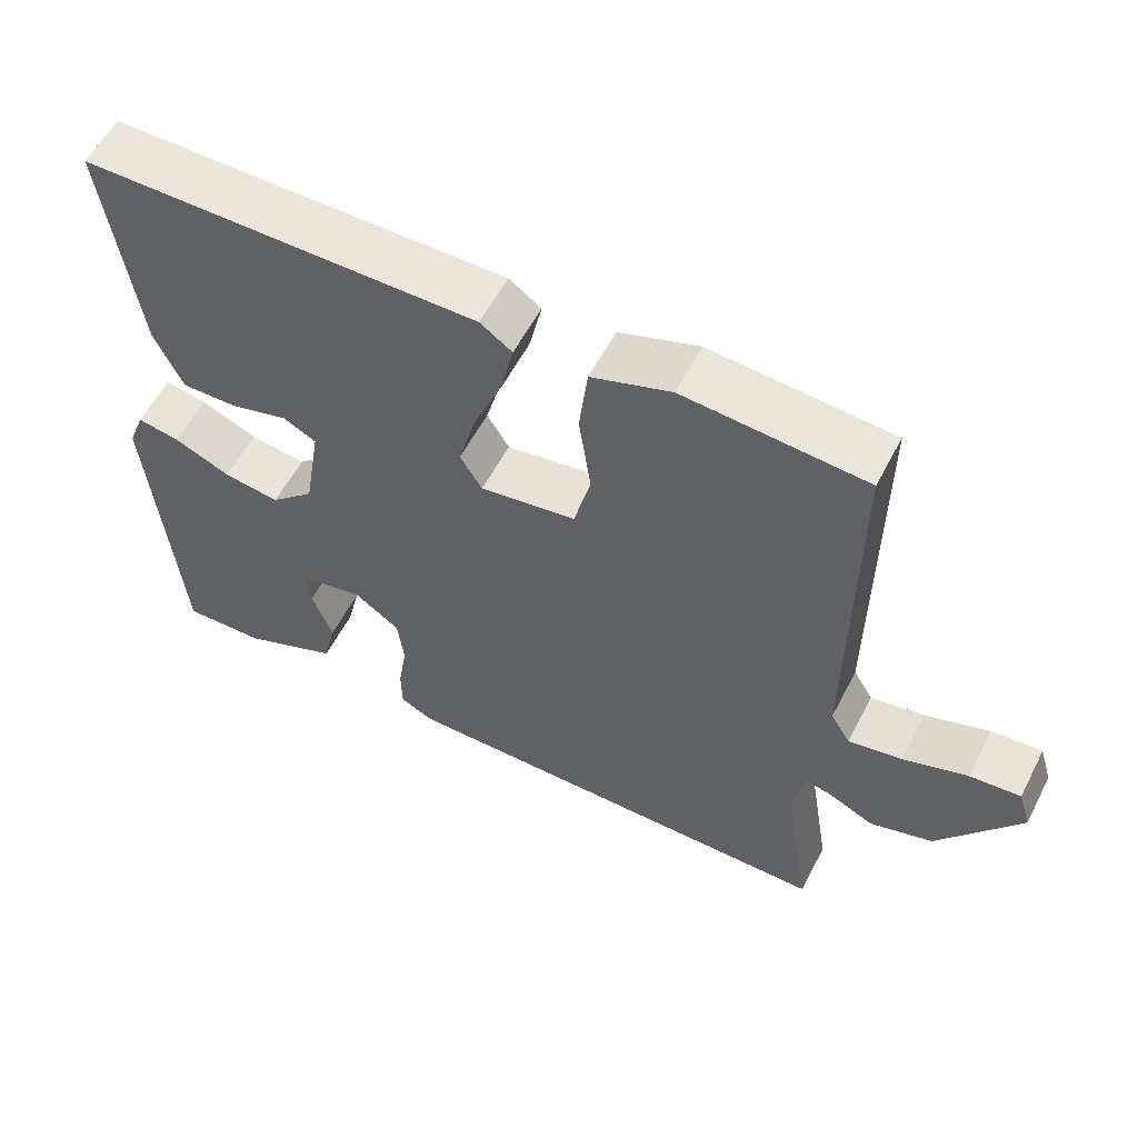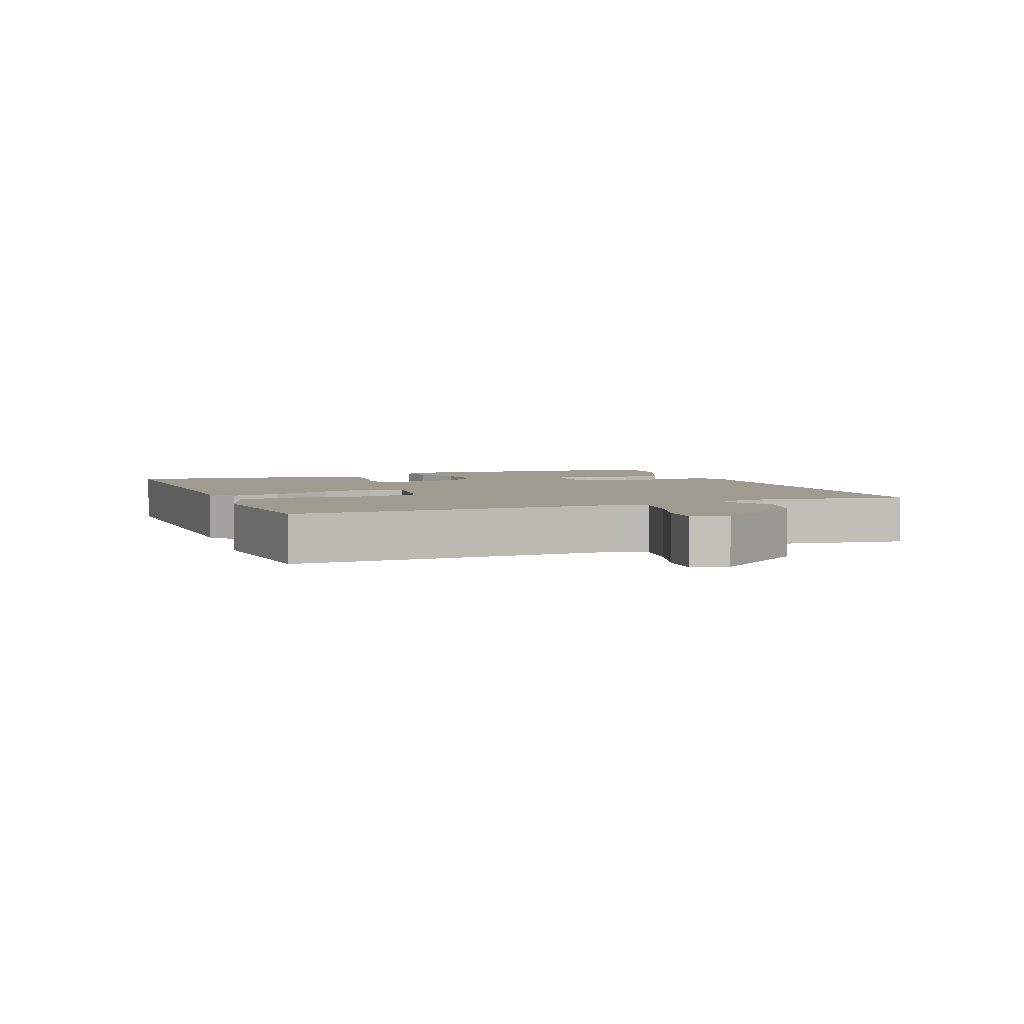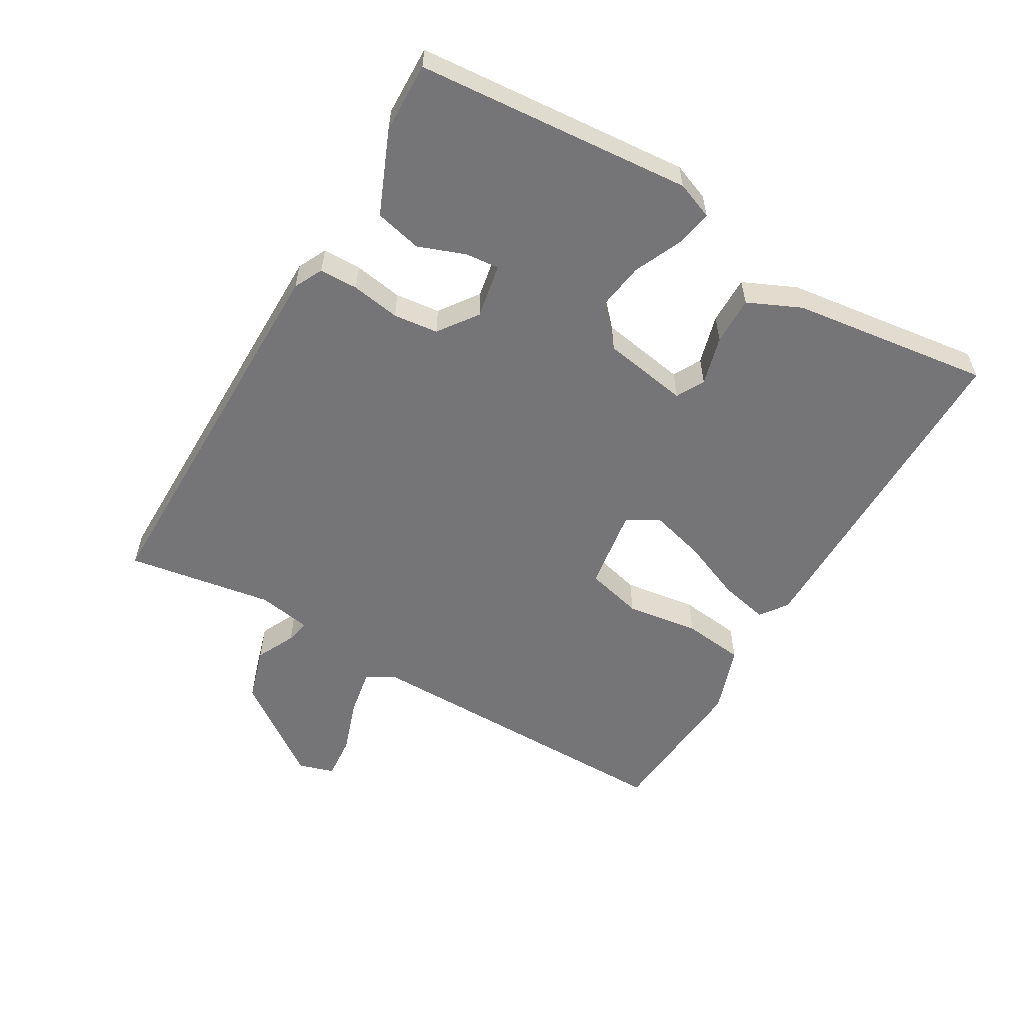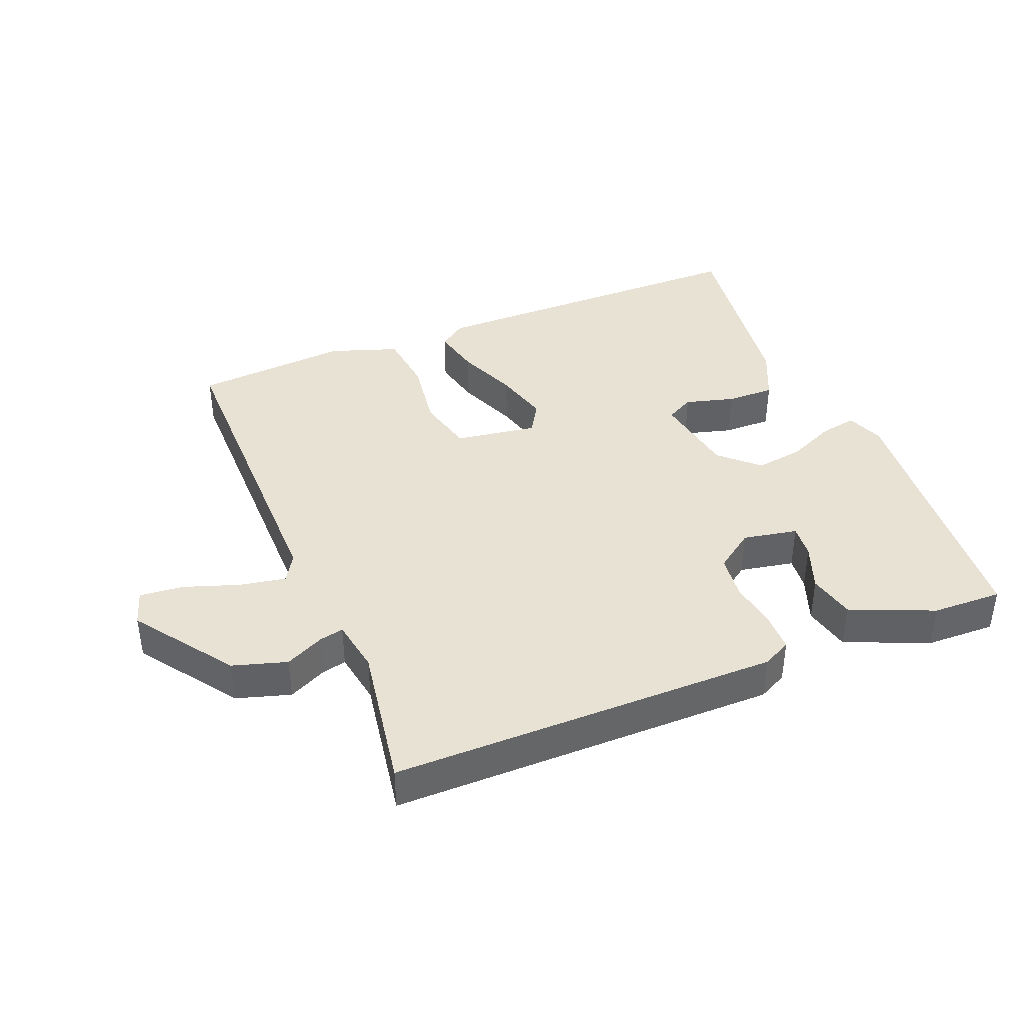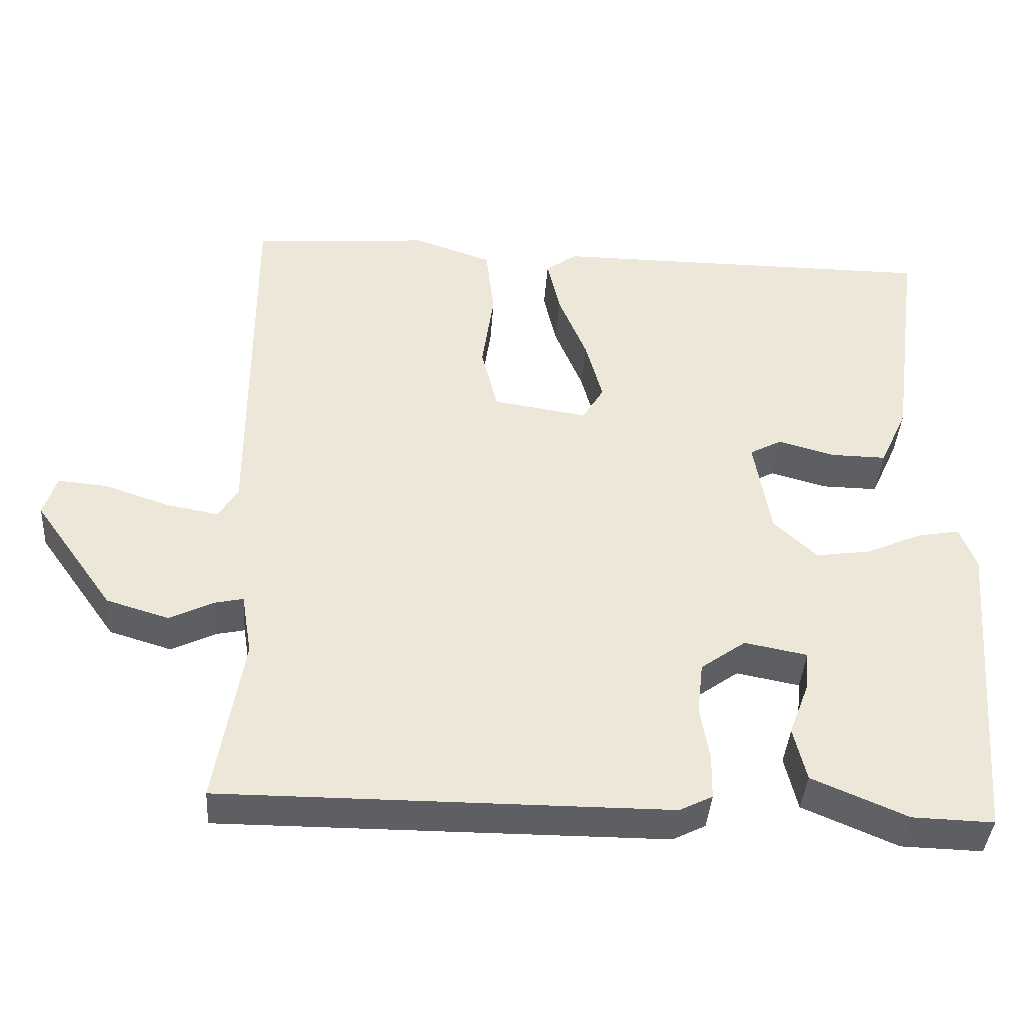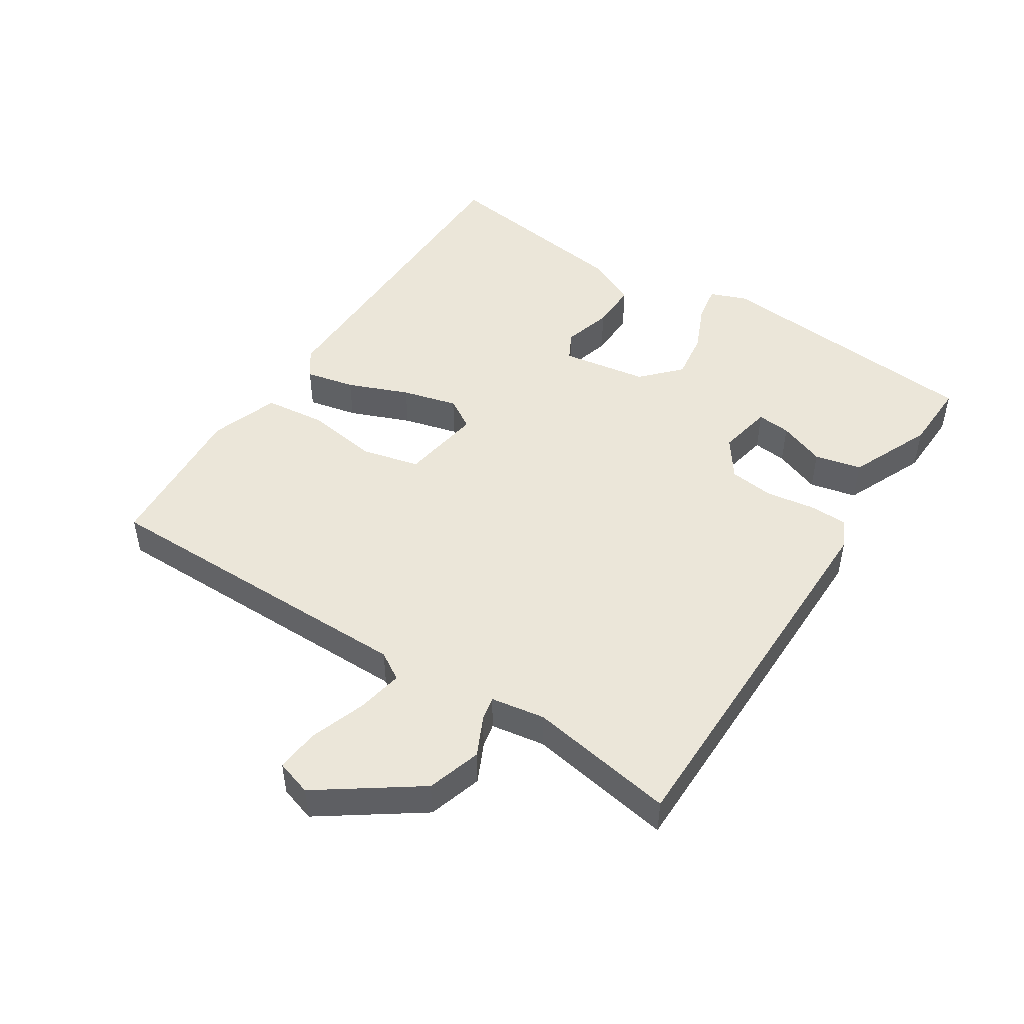
<metadata>
{"format":"obj","ext":"obj","renderer":"f3d","projection":"perspective","resolution":1024,"background":"white","views":[{"elev":57.5,"azim":27.2,"up":"+Z"},{"elev":4.0,"azim":68.2,"up":"+Y"},{"elev":-56.6,"azim":-120.4,"up":"+Y"},{"elev":40.0,"azim":158.0,"up":"+Y"},{"elev":-39.9,"azim":176.1,"up":"+Z"},{"elev":48.0,"azim":123.2,"up":"+Y"}]}
</metadata>
<code>
v 0.5 0.07 -0.5
v -0.095 0.07 -0.499
v -0.139 0.07 -0.477
v -0.14 0.07 -0.418
v -0.128 0.07 -0.343
v -0.136 0.07 -0.274
v -0.196 0.07 -0.231
v -0.28 0.07 -0.247
v -0.275 0.07 -0.299
v -0.248 0.07 -0.371
v -0.265 0.07 -0.443
v -0.392 0.07 -0.497
v -0.5 0.07 -0.5
v -0.535 0.07 -0.077
v -0.513 0.07 -0.02
v -0.457 0.07 -0.03
v -0.383 0.07 -0.063
v -0.309 0.07 -0.074
v -0.251 0.07 -0.02
v -0.229 0.07 0.112
v -0.272 0.07 0.135
v -0.348 0.07 0.114
v -0.422 0.07 0.113
v -0.459 0.07 0.194
v -0.5 0.07 0.5
v 0.02 0.07 0.501
v 0.062 0.07 0.471
v 0.045 0.07 0.395
v 0.007 0.07 0.302
v -0.016 0.07 0.217
v 0.013 0.07 0.169
v 0.139 0.07 0.188
v 0.161 0.07 0.276
v 0.145 0.07 0.388
v 0.156 0.07 0.483
v 0.261 0.07 0.519
v 0.5 0.07 0.5
v 0.498 0.07 -0.004
v 0.524 0.07 -0.047
v 0.595 0.07 -0.034
v 0.68 0.07 -0.005
v 0.747 0.07 0.001
v 0.764 0.07 -0.054
v 0.657 0.07 -0.204
v 0.574 0.07 -0.229
v 0.514 0.07 -0.2
v 0.477 0.07 -0.192
v 0.463 0.07 -0.275
v 0.5 0 -0.5
v -0.095 0 -0.499
v -0.139 0 -0.477
v -0.14 0 -0.418
v -0.128 0 -0.343
v -0.136 0 -0.274
v -0.196 0 -0.231
v -0.28 0 -0.247
v -0.275 0 -0.299
v -0.248 0 -0.371
v -0.265 0 -0.443
v -0.392 0 -0.497
v -0.5 0 -0.5
v -0.535 0 -0.077
v -0.513 0 -0.02
v -0.457 0 -0.03
v -0.383 0 -0.063
v -0.309 0 -0.074
v -0.251 0 -0.02
v -0.229 0 0.112
v -0.272 0 0.135
v -0.348 0 0.114
v -0.422 0 0.113
v -0.459 0 0.194
v -0.5 0 0.5
v 0.02 0 0.501
v 0.062 0 0.471
v 0.045 0 0.395
v 0.007 0 0.302
v -0.016 0 0.217
v 0.013 0 0.169
v 0.139 0 0.188
v 0.161 0 0.276
v 0.145 0 0.388
v 0.156 0 0.483
v 0.261 0 0.519
v 0.5 0 0.5
v 0.498 0 -0.004
v 0.524 0 -0.047
v 0.595 0 -0.034
v 0.68 0 -0.005
v 0.747 0 0.001
v 0.764 0 -0.054
v 0.657 0 -0.204
v 0.574 0 -0.229
v 0.514 0 -0.2
v 0.477 0 -0.192
v 0.463 0 -0.275
f 44 45 46
f 43 44 46
f 42 43 46
f 41 42 46
f 40 41 46
f 39 40 46 47
f 38 39 47
f 38 47 48
f 37 38 48
f 36 37 48
f 35 36 48
f 34 35 48
f 33 34 48
f 27 28 29
f 26 27 29
f 25 26 29
f 24 25 29
f 23 24 29
f 22 23 29
f 21 22 29
f 20 21 29 30
f 19 20 30 31
f 15 16 17
f 14 15 17
f 13 14 17
f 12 13 17
f 11 12 17
f 10 11 17
f 9 10 17
f 8 9 17 18
f 19 31 32
f 18 19 32
f 8 18 32
f 7 8 32
f 3 4 5
f 2 3 5
f 1 2 5 6
f 32 33 48 1
f 1 6 7 32
f 94 93 92
f 94 92 91
f 94 91 90
f 94 90 89
f 94 89 88
f 95 94 88 87
f 95 87 86
f 96 95 86
f 96 86 85
f 96 85 84
f 96 84 83
f 96 83 82
f 96 82 81
f 77 76 75
f 77 75 74
f 77 74 73
f 77 73 72
f 77 72 71
f 77 71 70
f 77 70 69
f 78 77 69 68
f 79 78 68 67
f 65 64 63
f 65 63 62
f 65 62 61
f 65 61 60
f 65 60 59
f 65 59 58
f 65 58 57
f 66 65 57 56
f 80 79 67
f 80 67 66
f 80 66 56
f 80 56 55
f 53 52 51
f 53 51 50
f 54 53 50 49
f 49 96 81 80
f 80 55 54 49
f 1 49 50 2
f 2 50 51 3
f 3 51 52 4
f 4 52 53 5
f 5 53 54 6
f 6 54 55 7
f 7 55 56 8
f 8 56 57 9
f 9 57 58 10
f 10 58 59 11
f 11 59 60 12
f 12 60 61 13
f 13 61 62 14
f 14 62 63 15
f 15 63 64 16
f 16 64 65 17
f 17 65 66 18
f 18 66 67 19
f 19 67 68 20
f 20 68 69 21
f 21 69 70 22
f 22 70 71 23
f 23 71 72 24
f 24 72 73 25
f 25 73 74 26
f 26 74 75 27
f 27 75 76 28
f 28 76 77 29
f 29 77 78 30
f 30 78 79 31
f 31 79 80 32
f 32 80 81 33
f 33 81 82 34
f 34 82 83 35
f 35 83 84 36
f 36 84 85 37
f 37 85 86 38
f 38 86 87 39
f 39 87 88 40
f 40 88 89 41
f 41 89 90 42
f 42 90 91 43
f 43 91 92 44
f 44 92 93 45
f 45 93 94 46
f 46 94 95 47
f 47 95 96 48
f 48 96 49 1

</code>
